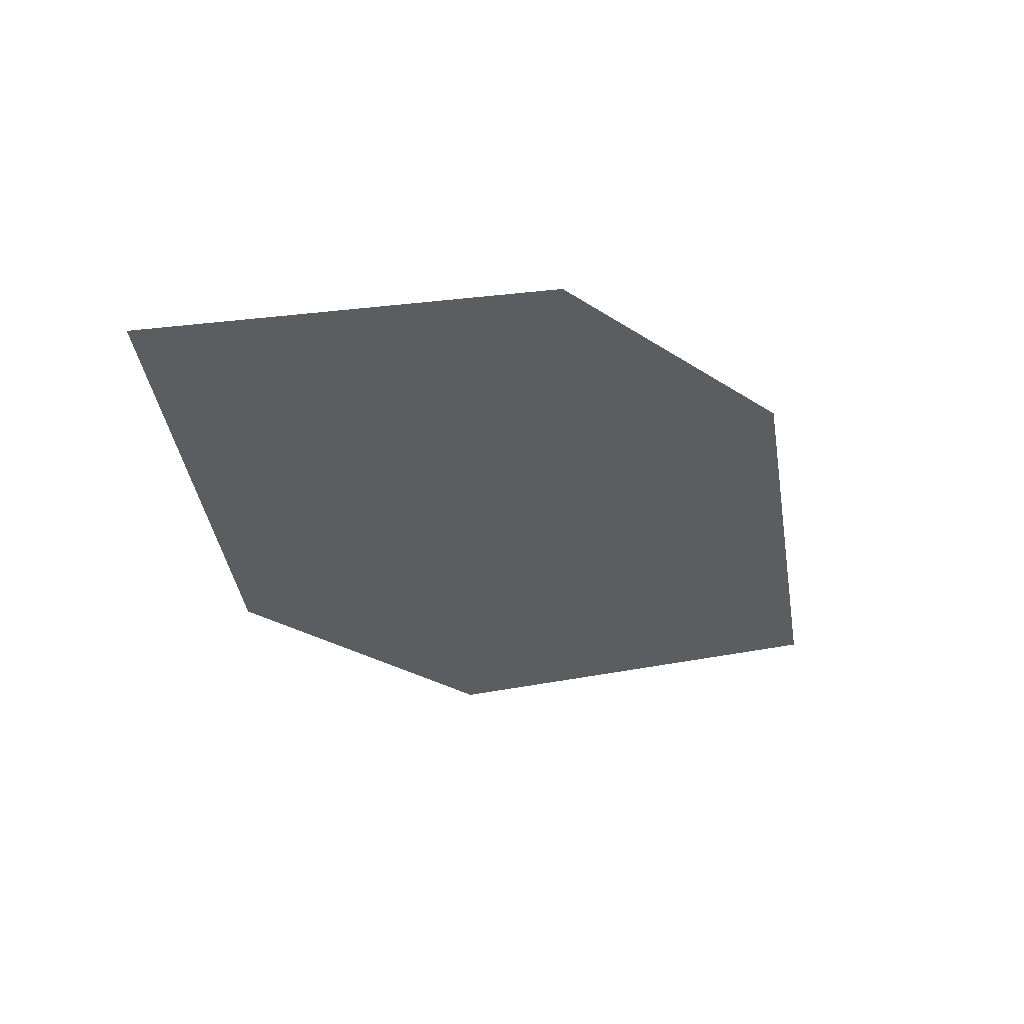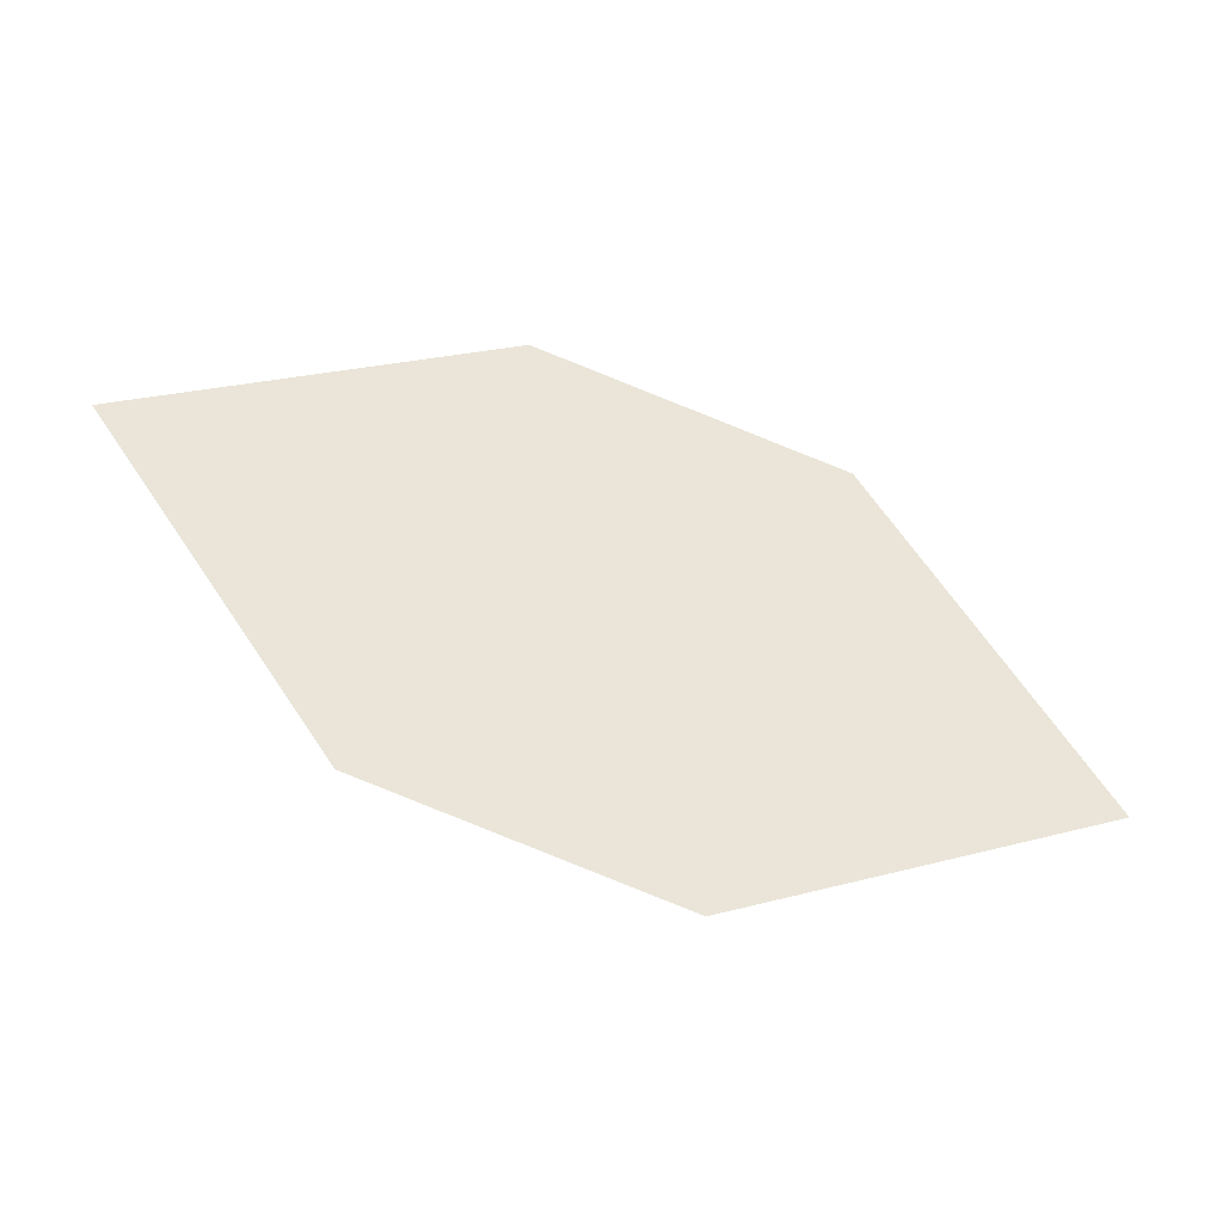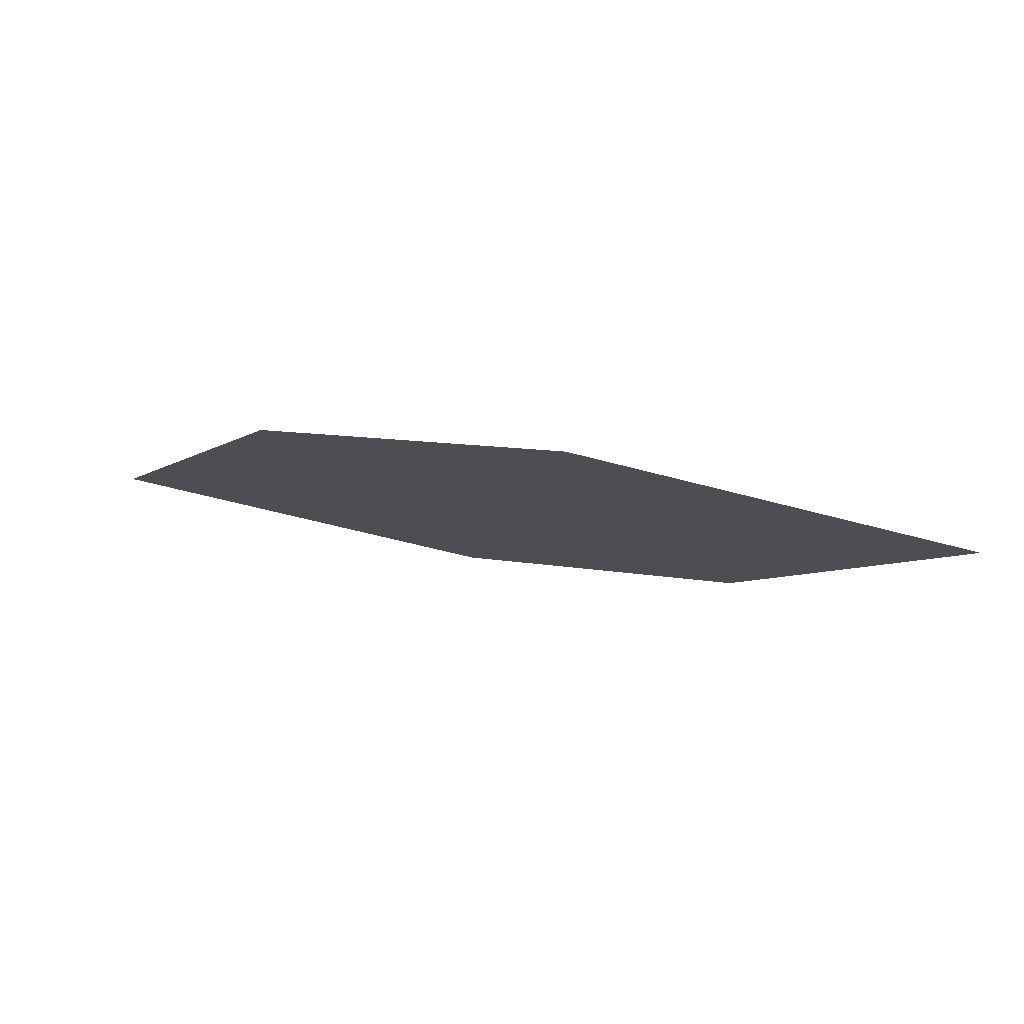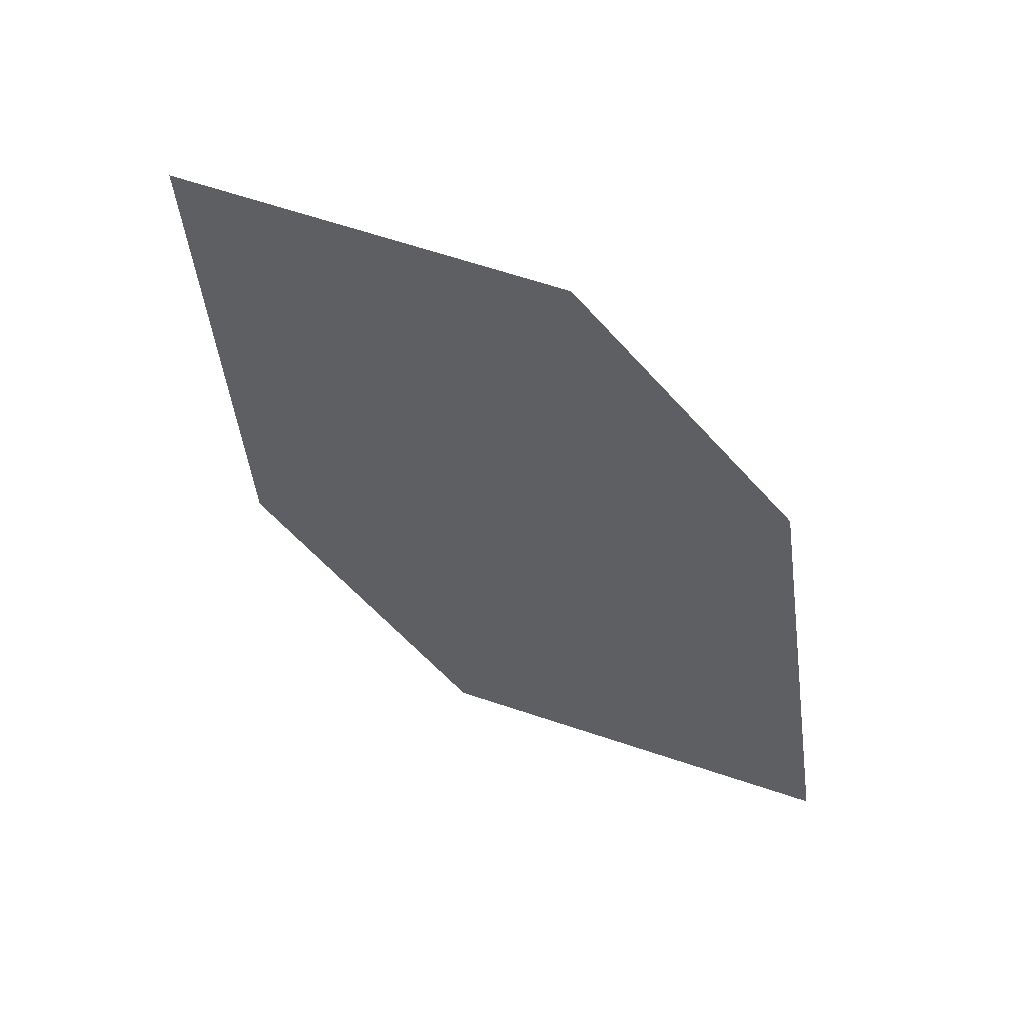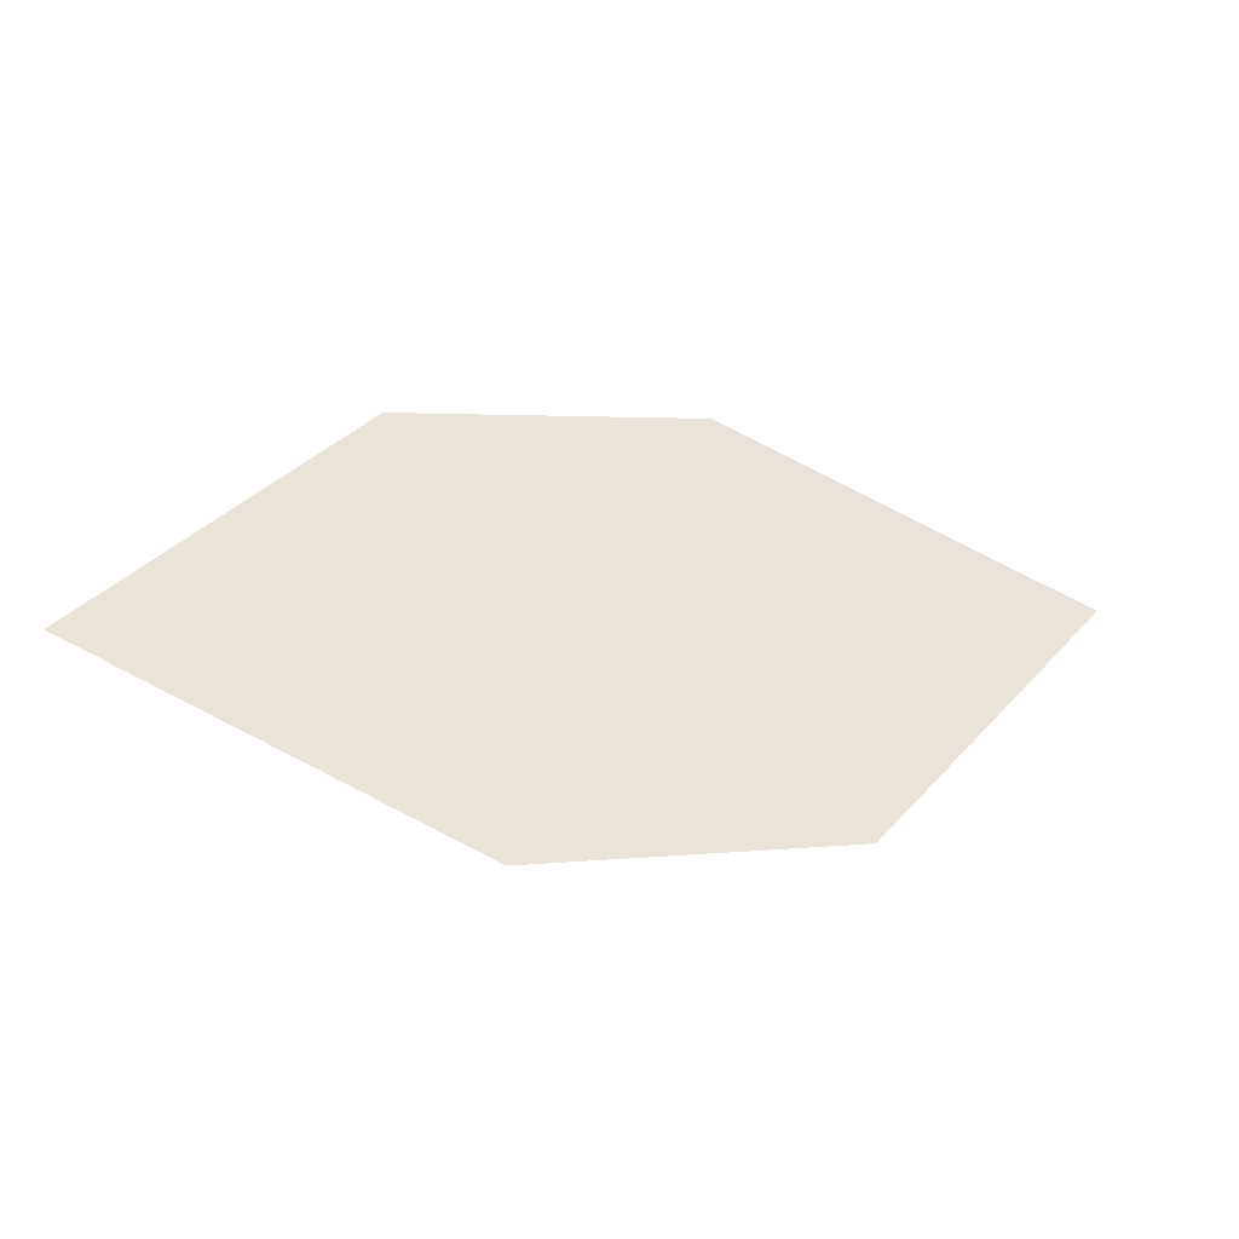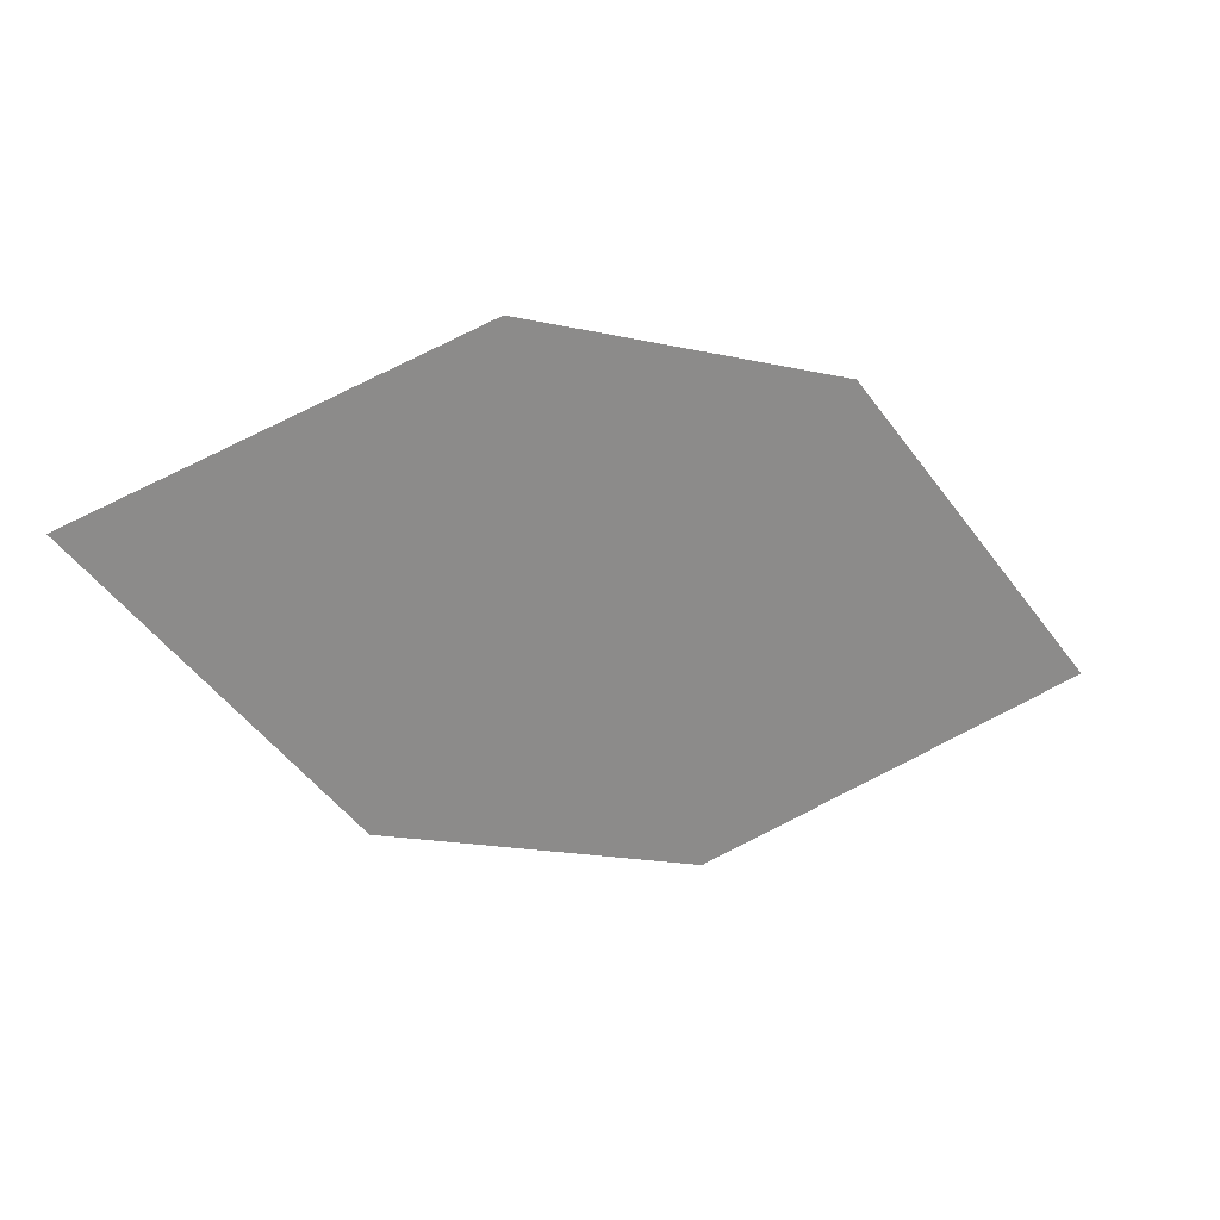
<metadata>
{"format":"obj","ext":"obj","renderer":"f3d","projection":"perspective","resolution":1024,"background":"white","views":[{"elev":-48.4,"azim":-14.7,"up":"+Z"},{"elev":46.2,"azim":-135.1,"up":"+Z"},{"elev":-25.8,"azim":-129.1,"up":"+Z"},{"elev":-44.2,"azim":163.7,"up":"+Z"},{"elev":45.0,"azim":-167.9,"up":"+Z"},{"elev":-60.8,"azim":11.8,"up":"+Z"}]}
</metadata>
<code>
o leaves.106
v -0.2082 -0.1945 1.109
v -0.1939 -0.1625 1.113
v -0.1748 -0.1999 1.119
v -0.1367 -0.1546 1.131
v -0.151 -0.1866 1.126
v -0.17 -0.1492 1.121
f 1 4 6 2
f 1 3 5 4

</code>
